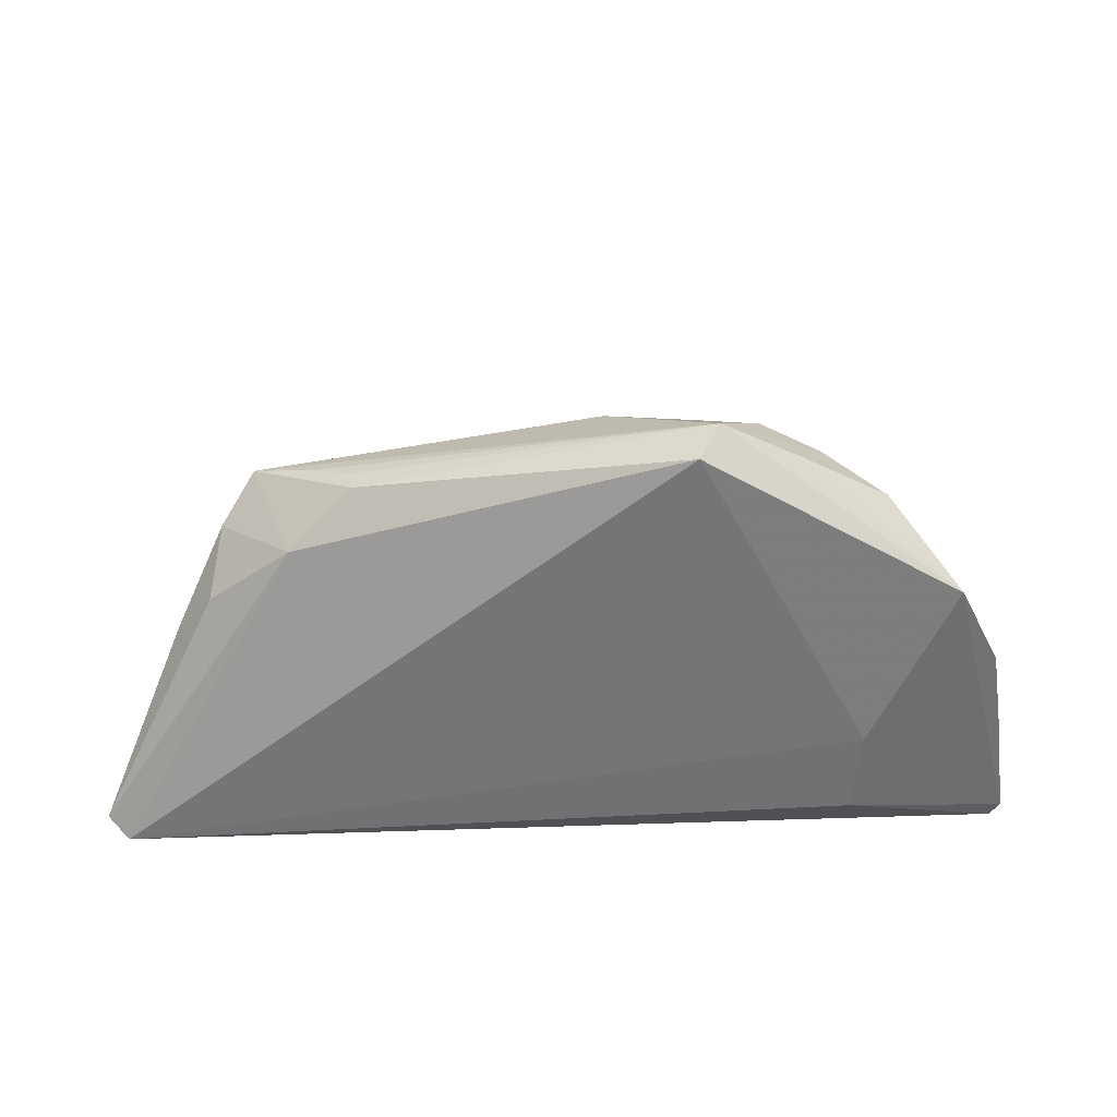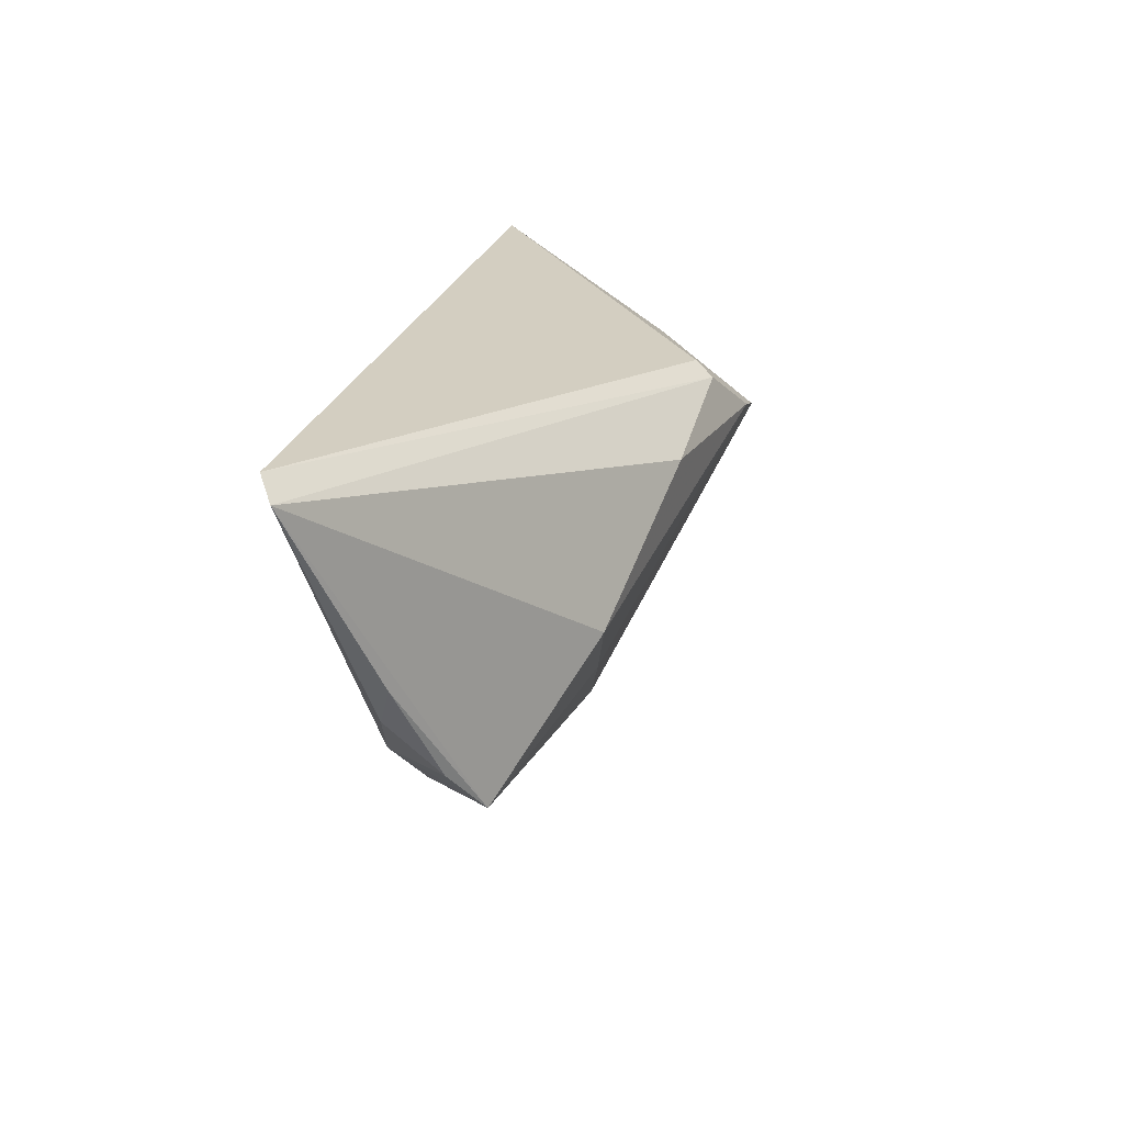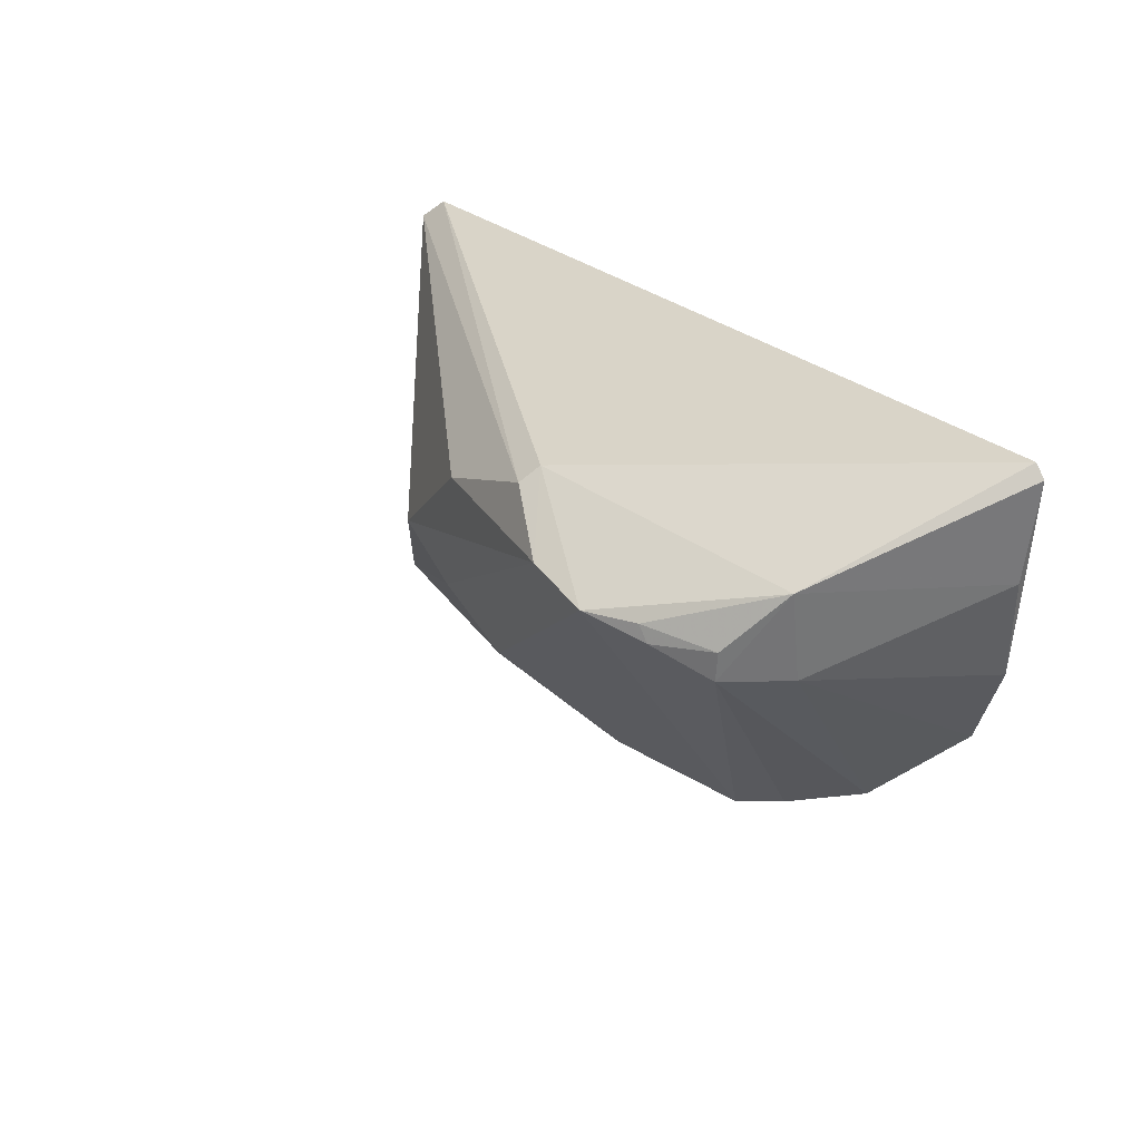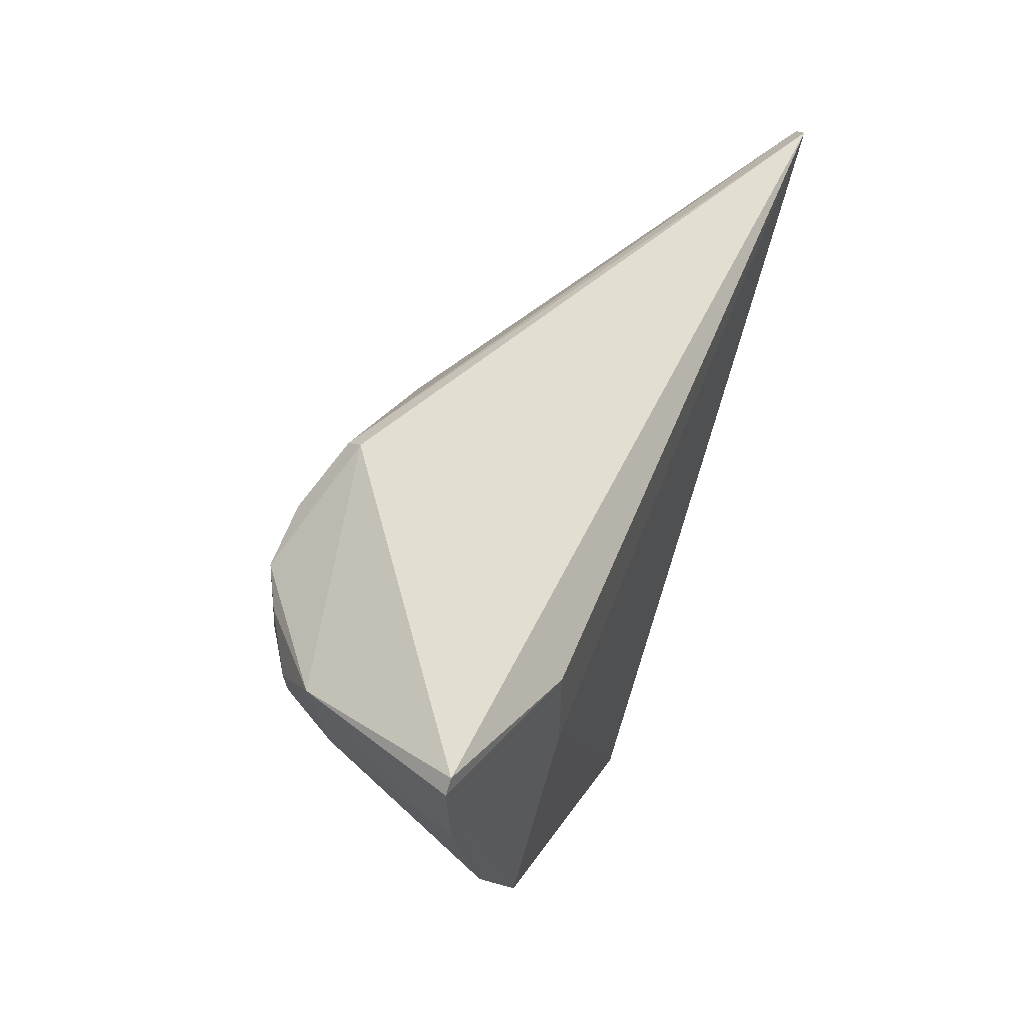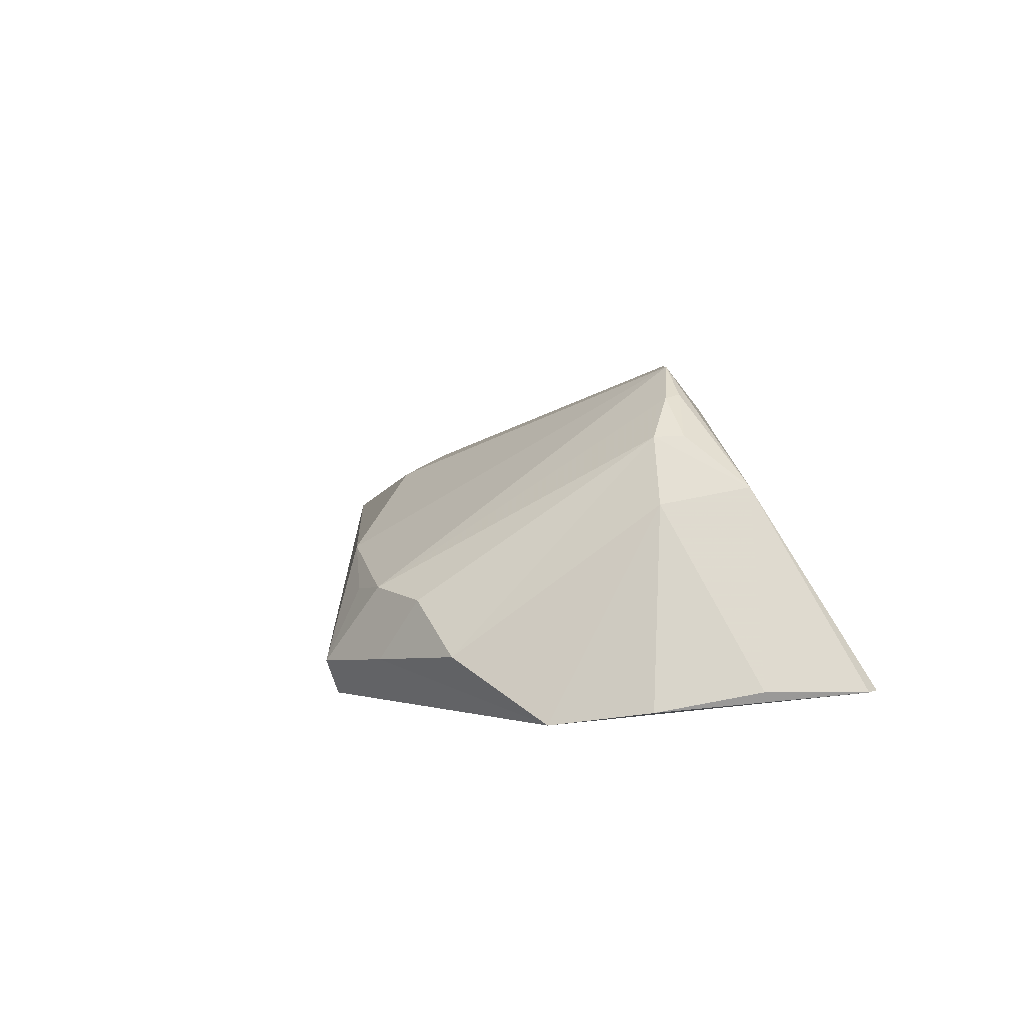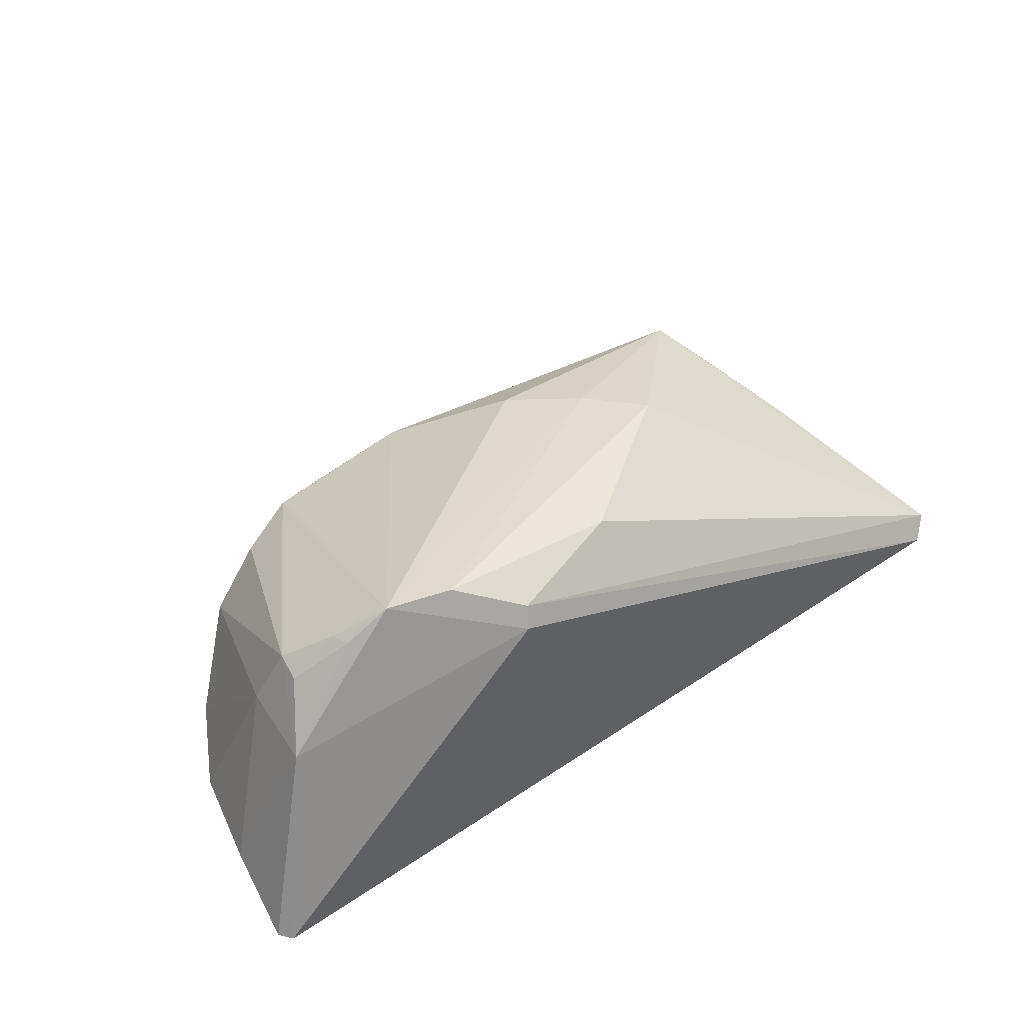
<metadata>
{"format":"obj","ext":"obj","renderer":"f3d","projection":"perspective","resolution":1024,"background":"white","views":[{"elev":-56.6,"azim":-0.2,"up":"+Z"},{"elev":21.4,"azim":-81.5,"up":"+Y"},{"elev":26.5,"azim":51.5,"up":"+Y"},{"elev":52.4,"azim":111.9,"up":"+Y"},{"elev":6.3,"azim":75.5,"up":"+Z"},{"elev":58.8,"azim":144.7,"up":"+Z"}]}
</metadata>
<code>
v -0.008123 -0.013 0.00472
v 0.05212 0.002837 -0.01699
v 0.03581 0.02289 -0.02031
v 0.03995 0.0104 0.01294
v -0.05337 0.02851 -0.02054
v 0.02733 0.01251 0.02054
v -0.02213 0.0007476 0.007994
v 0.0179 -0.02851 -0.01589
v -0.05592 0.02619 -0.01892
v 0.03807 -0.01703 -0.01233
v 0.03952 0.006851 0.01285
v -0.02406 -0.01753 -0.01179
v -0.04627 0.003383 -0.01065
v -0.02884 -0.01654 -0.006264
v -0.04051 -0.008692 -0.006232
v 0.05437 0.01505 -0.01483
v -0.03669 -0.01414 -0.002509
v 0.02337 -0.02292 -0.006082
v -0.02449 -0.01771 -0.009062
v 0.03678 0.01239 -0.02054
v 0.01539 -0.02664 -0.02054
v -0.04164 -0.002346 -0.01268
v 0.005229 -0.02237 -0.00337
v 0.0329 0.01226 0.01739
v 0.01204 0.02027 0.01662
v 0.04375 0.00622 0.00537
v 0.02714 -0.02344 -0.01429
v 0.01946 0.0148 0.02036
v 0.01628 -0.02399 -0.007209
v -0.03152 -0.01035 -0.01456
v -0.0162 -0.00613 0.006533
v 0.03074 -0.01954 -0.006728
v 0.05461 0.02851 -0.01524
v 0.03387 0.01021 0.01704
v 0.05592 0.027 -0.01516
v 0.04676 -0.00795 -0.01898
v 0.04436 0.01695 0.00716
v -0.003443 0.01484 0.01438
v 0.01309 0.02202 0.01444
f 9 17 7
f 23 17 8
f 35 20 3
f 9 30 22
f 23 18 6
f 6 39 28
f 6 37 39
f 35 3 33
f 33 37 35
f 39 37 33
f 20 21 5
f 5 3 20
f 5 30 9
f 5 21 30
f 5 33 3
f 39 33 5
f 36 21 20
f 36 20 35
f 35 2 36
f 8 21 36
f 17 30 12
f 30 21 12
f 12 21 8
f 16 2 35
f 35 37 16
f 13 17 9
f 9 22 13
f 15 30 17
f 15 22 30
f 17 13 15
f 15 13 22
f 38 7 28
f 9 7 38
f 29 23 8
f 8 18 29
f 29 18 23
f 11 37 4
f 28 7 31
f 31 6 28
f 31 7 17
f 26 36 2
f 2 16 26
f 26 37 11
f 26 16 37
f 10 26 11
f 36 26 10
f 19 12 8
f 28 39 25
f 25 38 28
f 9 38 25
f 25 5 9
f 39 5 25
f 11 4 34
f 34 18 11
f 34 6 18
f 37 6 24
f 24 4 37
f 6 34 24
f 24 34 4
f 23 6 1
f 6 31 1
f 17 23 1
f 1 31 17
f 11 18 32
f 32 10 11
f 32 18 8
f 8 36 27
f 36 10 27
f 27 32 8
f 10 32 27
f 17 12 14
f 12 19 14
f 8 17 14
f 14 19 8

</code>
